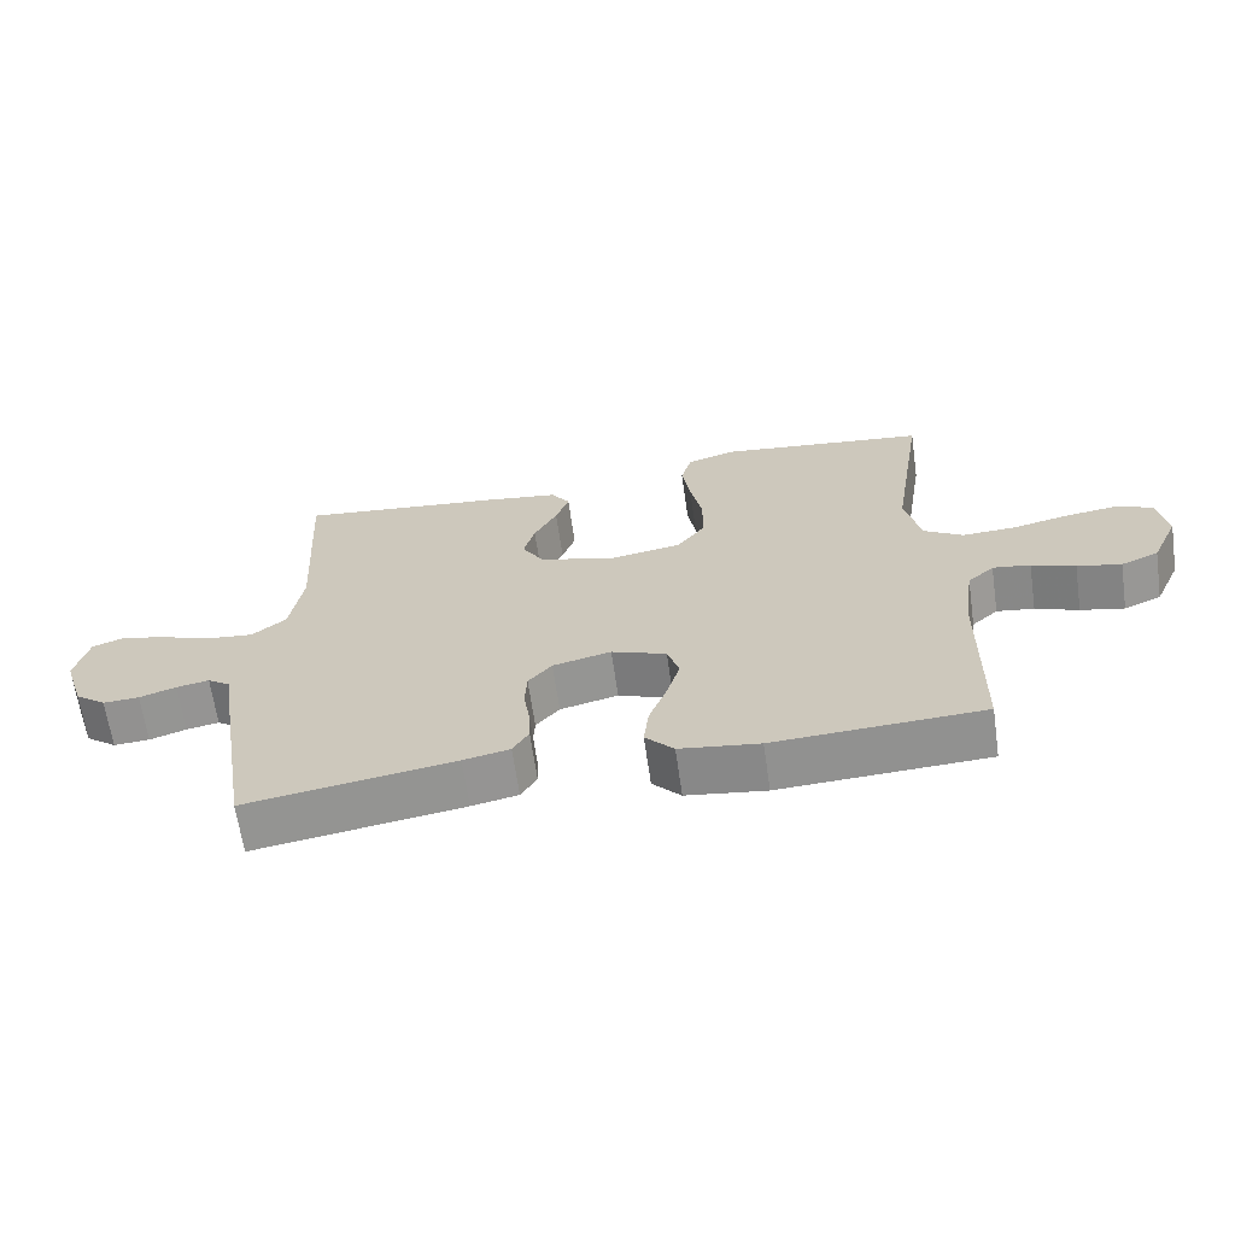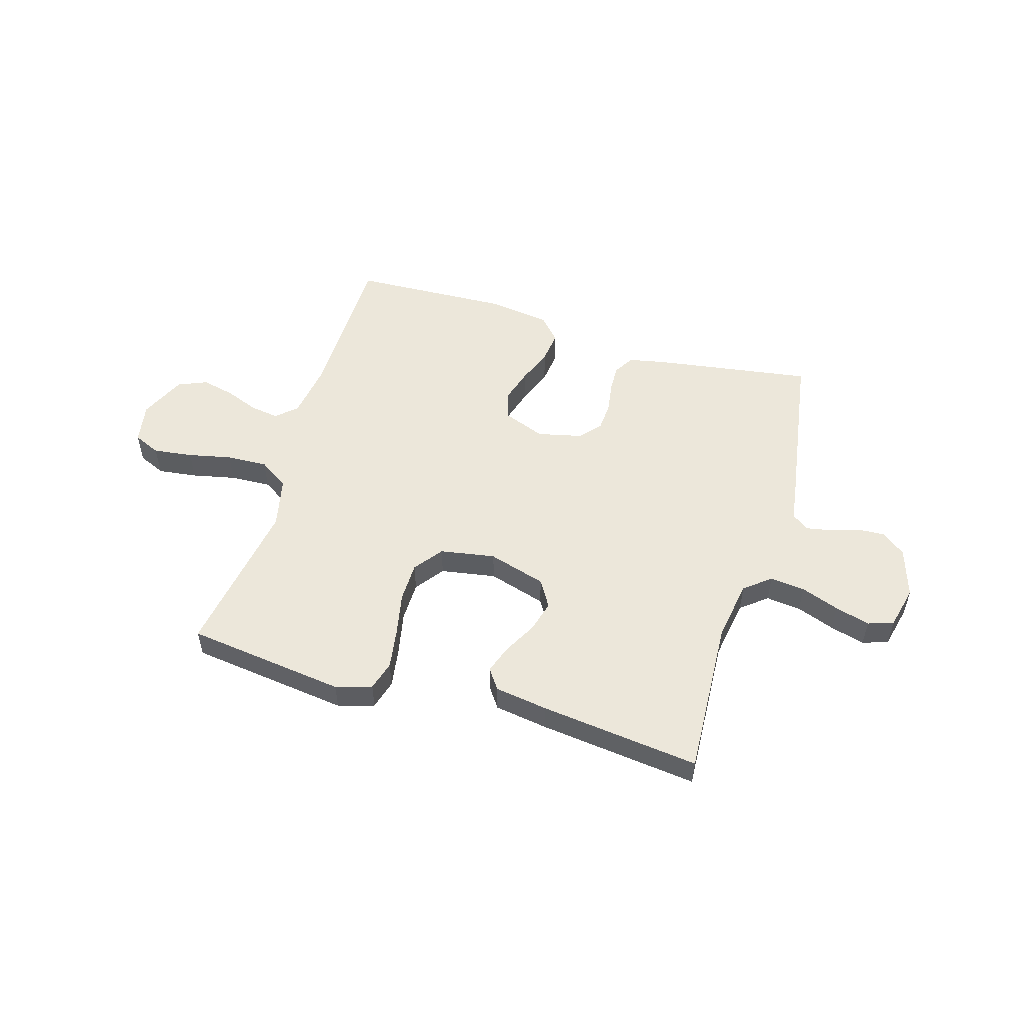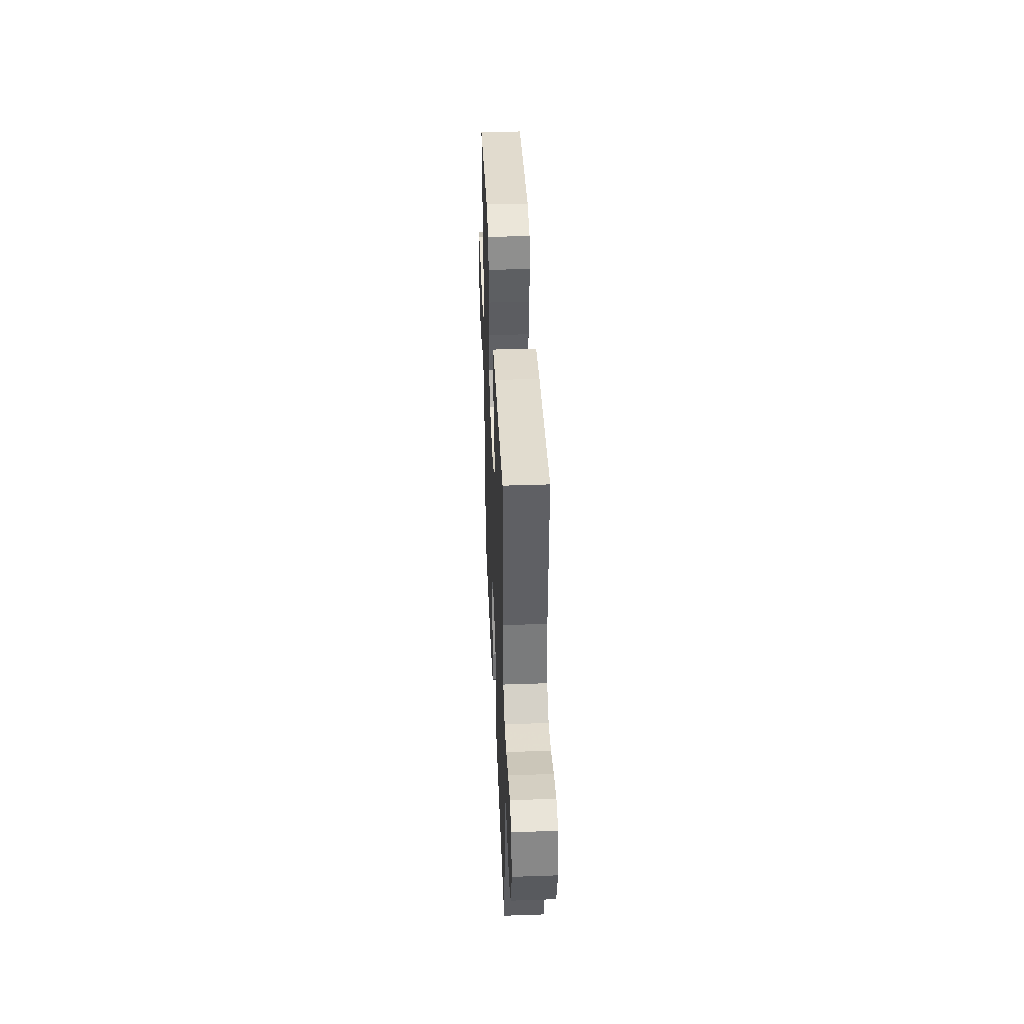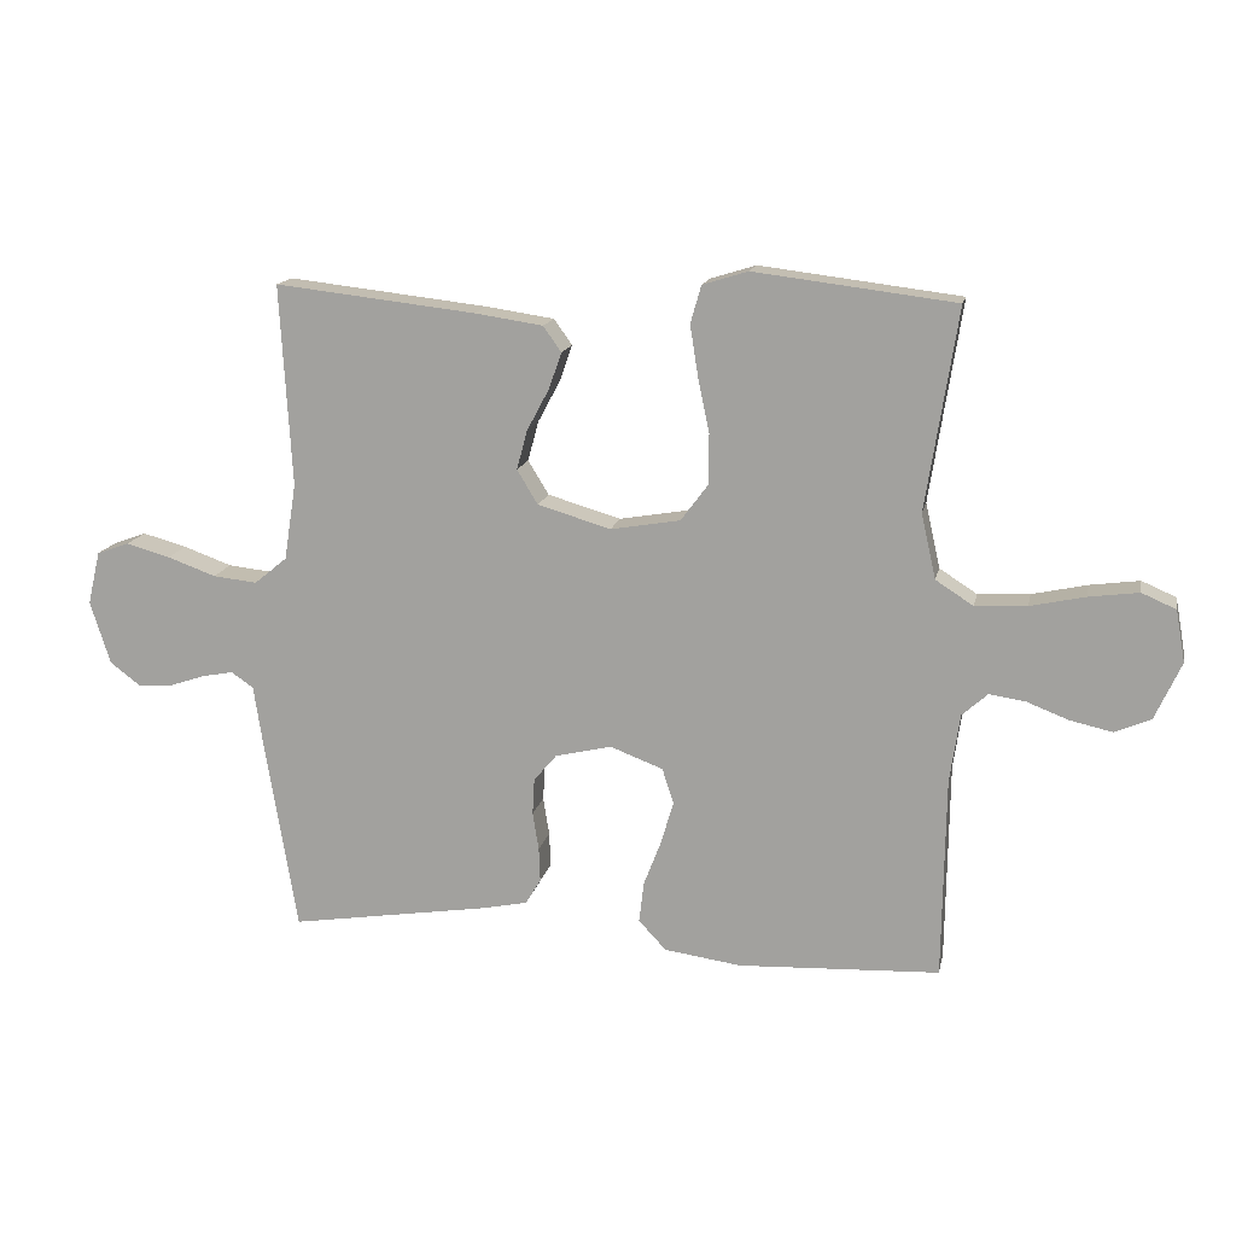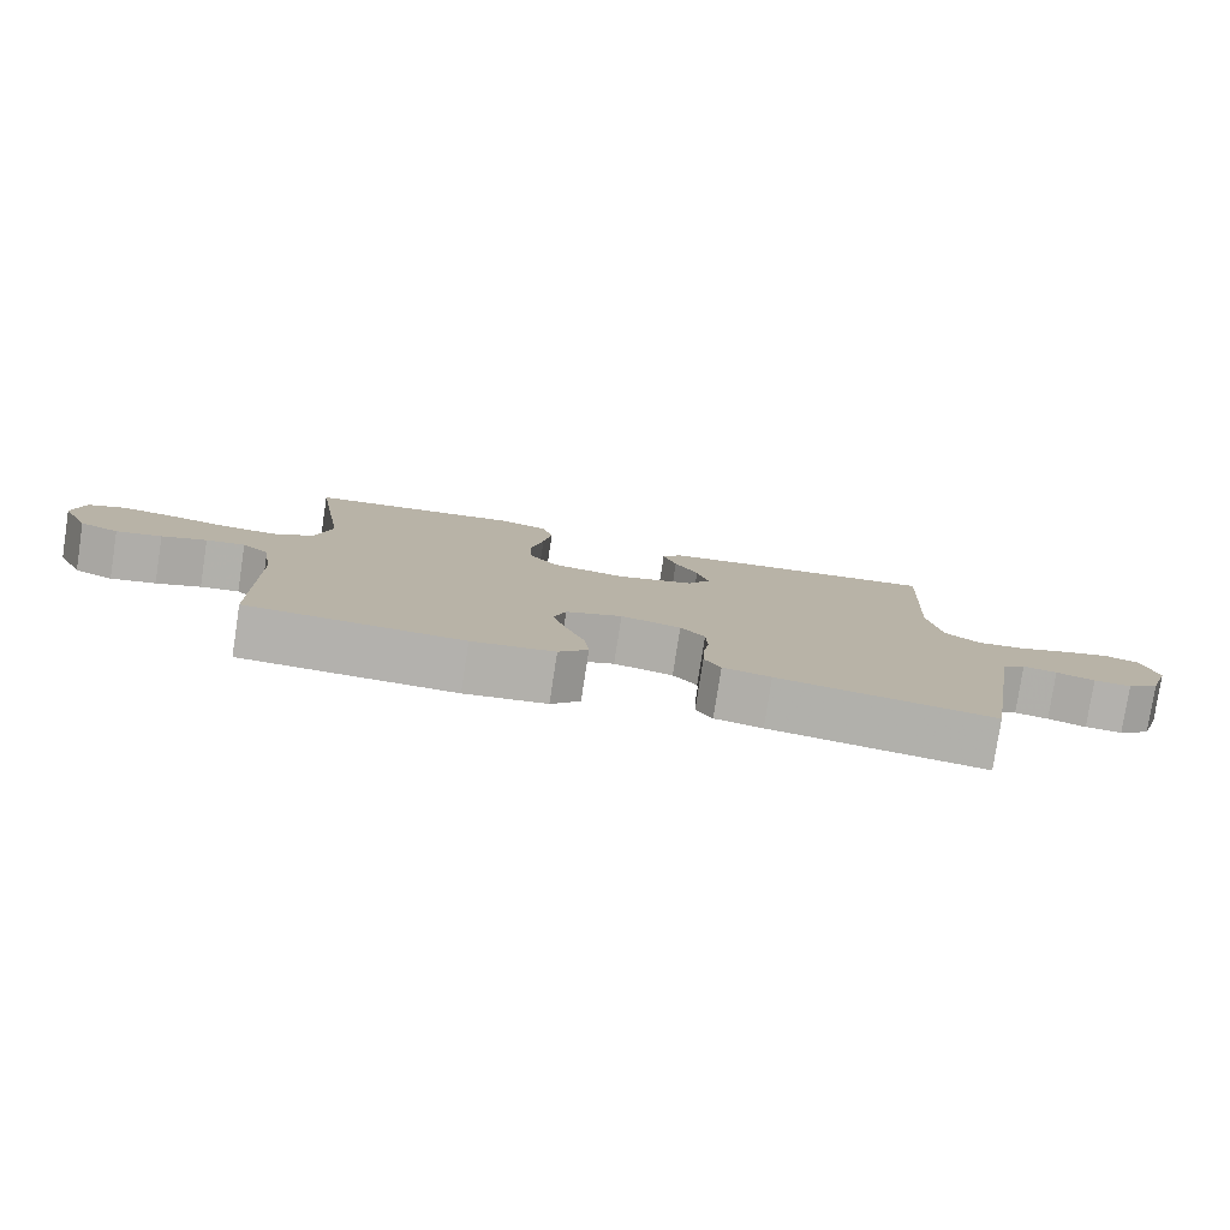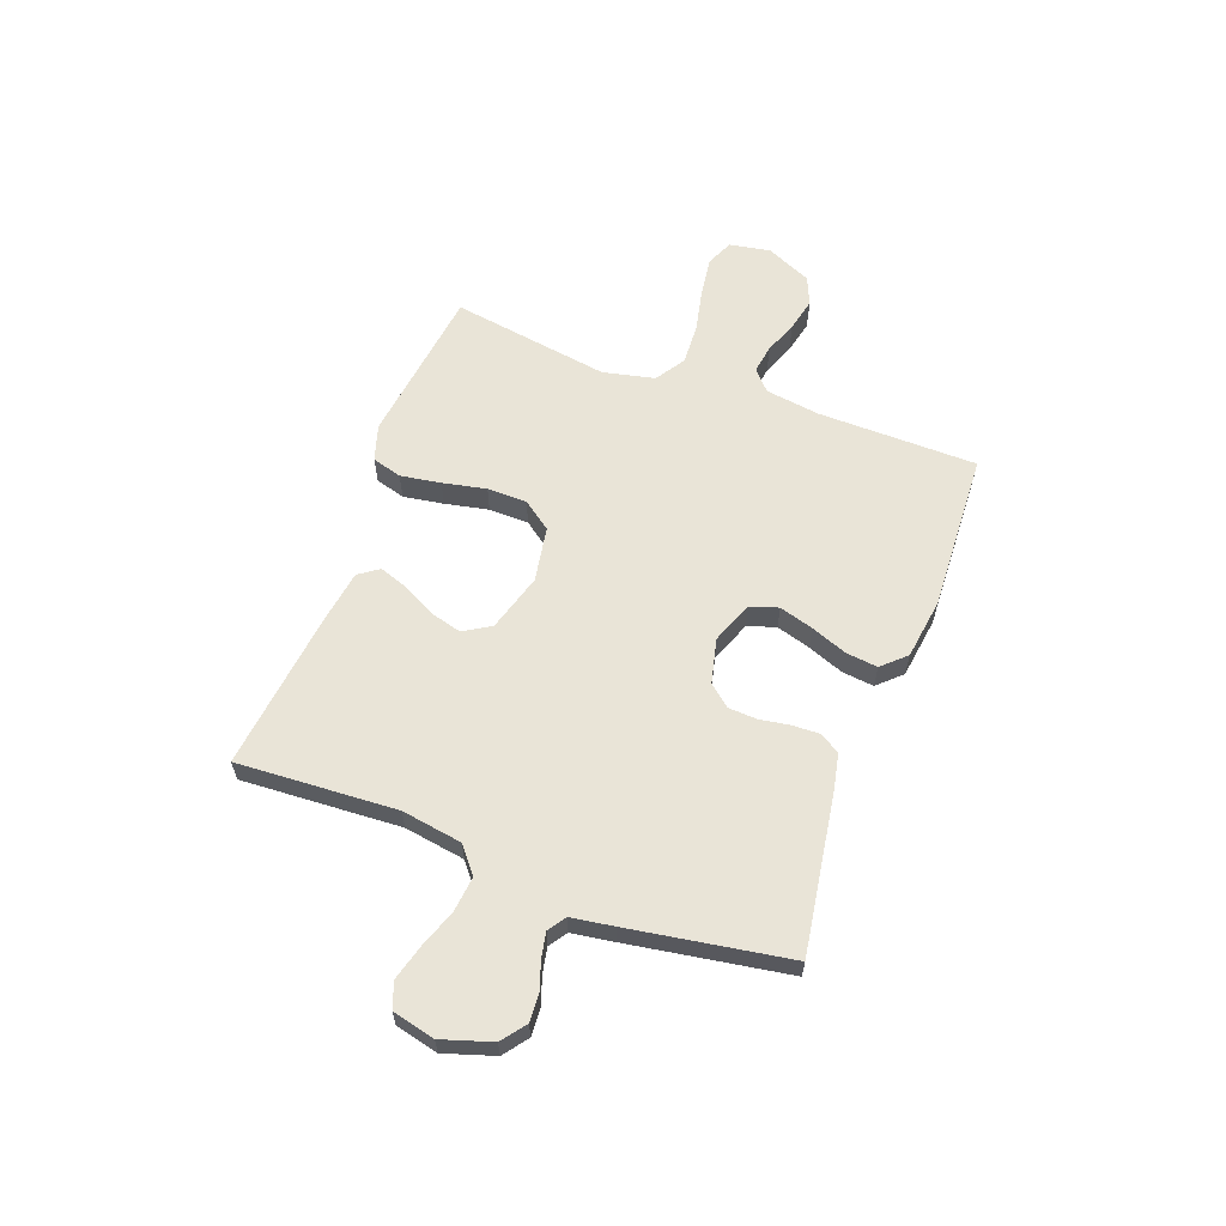
<metadata>
{"format":"obj","ext":"obj","renderer":"f3d","projection":"perspective","resolution":1024,"background":"white","views":[{"elev":-65.3,"azim":-171.8,"up":"+Z"},{"elev":53.1,"azim":16.8,"up":"+Y"},{"elev":40.9,"azim":87.6,"up":"+Z"},{"elev":15.0,"azim":-168.3,"up":"+Z"},{"elev":-79.4,"azim":-8.7,"up":"+Z"},{"elev":60.8,"azim":110.4,"up":"+Y"}]}
</metadata>
<code>
v -0.5 0.07 0.5
v -0.2 0.07 0.537
v -0.132 0.07 0.516
v -0.116 0.07 0.46
v -0.128 0.07 0.384
v -0.145 0.07 0.302
v -0.144 0.07 0.227
v -0.104 0.07 0.173
v 0 0.07 0.155
v 0.109 0.07 0.187
v 0.14 0.07 0.238
v 0.124 0.07 0.297
v 0.091 0.07 0.359
v 0.072 0.07 0.413
v 0.099 0.07 0.451
v 0.2 0.07 0.466
v 0.5 0.07 0.5
v 0.483 0.07 0.2
v 0.501 0.07 0.086
v 0.55 0.07 0.046
v 0.616 0.07 0.053
v 0.688 0.07 0.079
v 0.754 0.07 0.097
v 0.802 0.07 0.08
v 0.821 0.07 0
v 0.791 0.07 -0.094
v 0.746 0.07 -0.128
v 0.694 0.07 -0.125
v 0.641 0.07 -0.107
v 0.594 0.07 -0.098
v 0.561 0.07 -0.121
v 0.549 0.07 -0.2
v 0.5 0.07 -0.5
v 0.2 0.07 -0.453
v 0.133 0.07 -0.439
v 0.11 0.07 -0.401
v 0.112 0.07 -0.35
v 0.121 0.07 -0.293
v 0.118 0.07 -0.239
v 0.084 0.07 -0.199
v 0 0.07 -0.179
v -0.079 0.07 -0.209
v -0.096 0.07 -0.262
v -0.077 0.07 -0.326
v -0.051 0.07 -0.394
v -0.044 0.07 -0.454
v -0.085 0.07 -0.498
v -0.2 0.07 -0.514
v -0.5 0.07 -0.5
v -0.504 0.07 -0.2
v -0.519 0.07 -0.097
v -0.557 0.07 -0.063
v -0.611 0.07 -0.071
v -0.673 0.07 -0.095
v -0.736 0.07 -0.109
v -0.79 0.07 -0.086
v -0.829 0.07 0
v -0.815 0.07 0.077
v -0.764 0.07 0.099
v -0.69 0.07 0.089
v -0.608 0.07 0.071
v -0.531 0.07 0.067
v -0.475 0.07 0.103
v -0.453 0.07 0.2
v -0.5 0 0.5
v -0.2 0 0.537
v -0.132 0 0.516
v -0.116 0 0.46
v -0.128 0 0.384
v -0.145 0 0.302
v -0.144 0 0.227
v -0.104 0 0.173
v 0 0 0.155
v 0.109 0 0.187
v 0.14 0 0.238
v 0.124 0 0.297
v 0.091 0 0.359
v 0.072 0 0.413
v 0.099 0 0.451
v 0.2 0 0.466
v 0.5 0 0.5
v 0.483 0 0.2
v 0.501 0 0.086
v 0.55 0 0.046
v 0.616 0 0.053
v 0.688 0 0.079
v 0.754 0 0.097
v 0.802 0 0.08
v 0.821 0 0
v 0.791 0 -0.094
v 0.746 0 -0.128
v 0.694 0 -0.125
v 0.641 0 -0.107
v 0.594 0 -0.098
v 0.561 0 -0.121
v 0.549 0 -0.2
v 0.5 0 -0.5
v 0.2 0 -0.453
v 0.133 0 -0.439
v 0.11 0 -0.401
v 0.112 0 -0.35
v 0.121 0 -0.293
v 0.118 0 -0.239
v 0.084 0 -0.199
v 0 0 -0.179
v -0.079 0 -0.209
v -0.096 0 -0.262
v -0.077 0 -0.326
v -0.051 0 -0.394
v -0.044 0 -0.454
v -0.085 0 -0.498
v -0.2 0 -0.514
v -0.5 0 -0.5
v -0.504 0 -0.2
v -0.519 0 -0.097
v -0.557 0 -0.063
v -0.611 0 -0.071
v -0.673 0 -0.095
v -0.736 0 -0.109
v -0.79 0 -0.086
v -0.829 0 0
v -0.815 0 0.077
v -0.764 0 0.099
v -0.69 0 0.089
v -0.608 0 0.071
v -0.531 0 0.067
v -0.475 0 0.103
v -0.453 0 0.2
f 59 60 61
f 58 59 61
f 57 58 61
f 56 57 61
f 55 56 61
f 54 55 61
f 53 54 61
f 52 53 61 62
f 51 52 62 63
f 48 49 50
f 47 48 50
f 46 47 50
f 45 46 50
f 44 45 50
f 51 63 64
f 50 51 64
f 44 50 64
f 43 44 64
f 36 37 38
f 35 36 38
f 34 35 38
f 33 34 38
f 32 33 38
f 31 32 38
f 30 31 38 39
f 27 28 29
f 26 27 29
f 25 26 29
f 24 25 29
f 23 24 29
f 22 23 29
f 21 22 29
f 20 21 29 30
f 30 39 40
f 20 30 40
f 19 20 40
f 16 17 18
f 15 16 18
f 14 15 18
f 13 14 18
f 12 13 18
f 11 12 18 19
f 4 5 6
f 3 4 6
f 2 3 6
f 1 2 6
f 64 1 6
f 64 6 7
f 64 7 8
f 43 64 8
f 42 43 8
f 41 42 8 9
f 19 40 41
f 11 19 41
f 10 11 41
f 9 10 41
f 125 124 123
f 125 123 122
f 125 122 121
f 125 121 120
f 125 120 119
f 125 119 118
f 125 118 117
f 126 125 117 116
f 127 126 116 115
f 114 113 112
f 114 112 111
f 114 111 110
f 114 110 109
f 114 109 108
f 128 127 115
f 128 115 114
f 128 114 108
f 128 108 107
f 102 101 100
f 102 100 99
f 102 99 98
f 102 98 97
f 102 97 96
f 102 96 95
f 103 102 95 94
f 93 92 91
f 93 91 90
f 93 90 89
f 93 89 88
f 93 88 87
f 93 87 86
f 93 86 85
f 94 93 85 84
f 104 103 94
f 104 94 84
f 104 84 83
f 82 81 80
f 82 80 79
f 82 79 78
f 82 78 77
f 82 77 76
f 83 82 76 75
f 70 69 68
f 70 68 67
f 70 67 66
f 70 66 65
f 70 65 128
f 71 70 128
f 72 71 128
f 72 128 107
f 72 107 106
f 73 72 106 105
f 105 104 83
f 105 83 75
f 105 75 74
f 105 74 73
f 1 65 66 2
f 2 66 67 3
f 3 67 68 4
f 4 68 69 5
f 5 69 70 6
f 6 70 71 7
f 7 71 72 8
f 8 72 73 9
f 9 73 74 10
f 10 74 75 11
f 11 75 76 12
f 12 76 77 13
f 13 77 78 14
f 14 78 79 15
f 15 79 80 16
f 16 80 81 17
f 17 81 82 18
f 18 82 83 19
f 19 83 84 20
f 20 84 85 21
f 21 85 86 22
f 22 86 87 23
f 23 87 88 24
f 24 88 89 25
f 25 89 90 26
f 26 90 91 27
f 27 91 92 28
f 28 92 93 29
f 29 93 94 30
f 30 94 95 31
f 31 95 96 32
f 32 96 97 33
f 33 97 98 34
f 34 98 99 35
f 35 99 100 36
f 36 100 101 37
f 37 101 102 38
f 38 102 103 39
f 39 103 104 40
f 40 104 105 41
f 41 105 106 42
f 42 106 107 43
f 43 107 108 44
f 44 108 109 45
f 45 109 110 46
f 46 110 111 47
f 47 111 112 48
f 48 112 113 49
f 49 113 114 50
f 50 114 115 51
f 51 115 116 52
f 52 116 117 53
f 53 117 118 54
f 54 118 119 55
f 55 119 120 56
f 56 120 121 57
f 57 121 122 58
f 58 122 123 59
f 59 123 124 60
f 60 124 125 61
f 61 125 126 62
f 62 126 127 63
f 63 127 128 64
f 64 128 65 1

</code>
